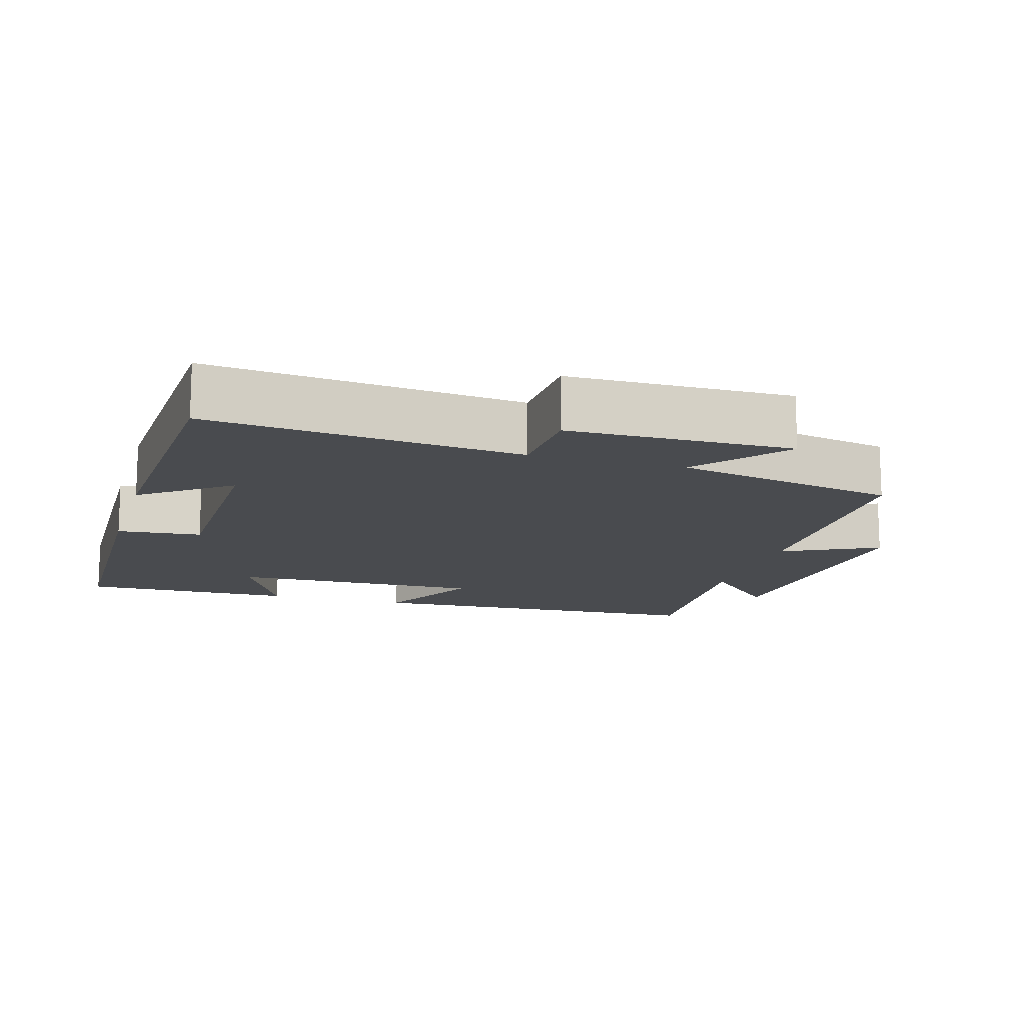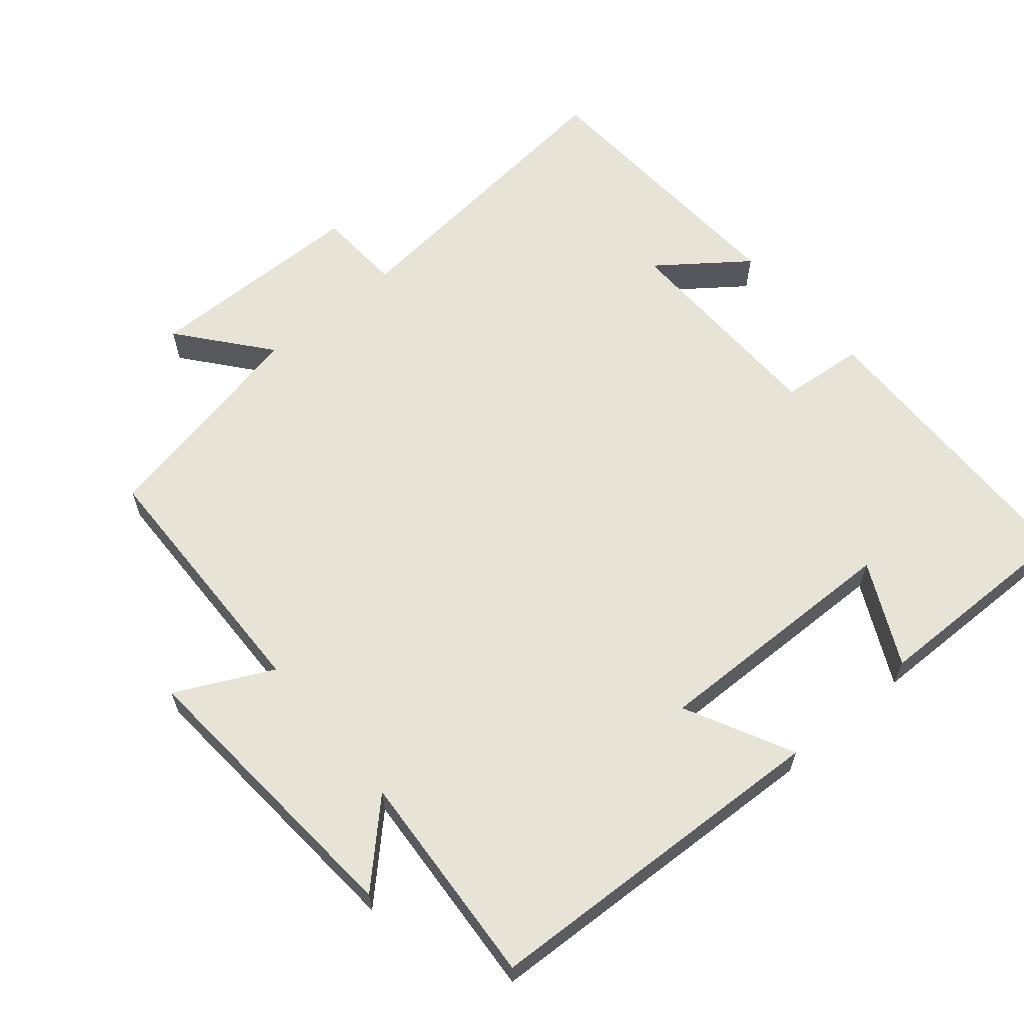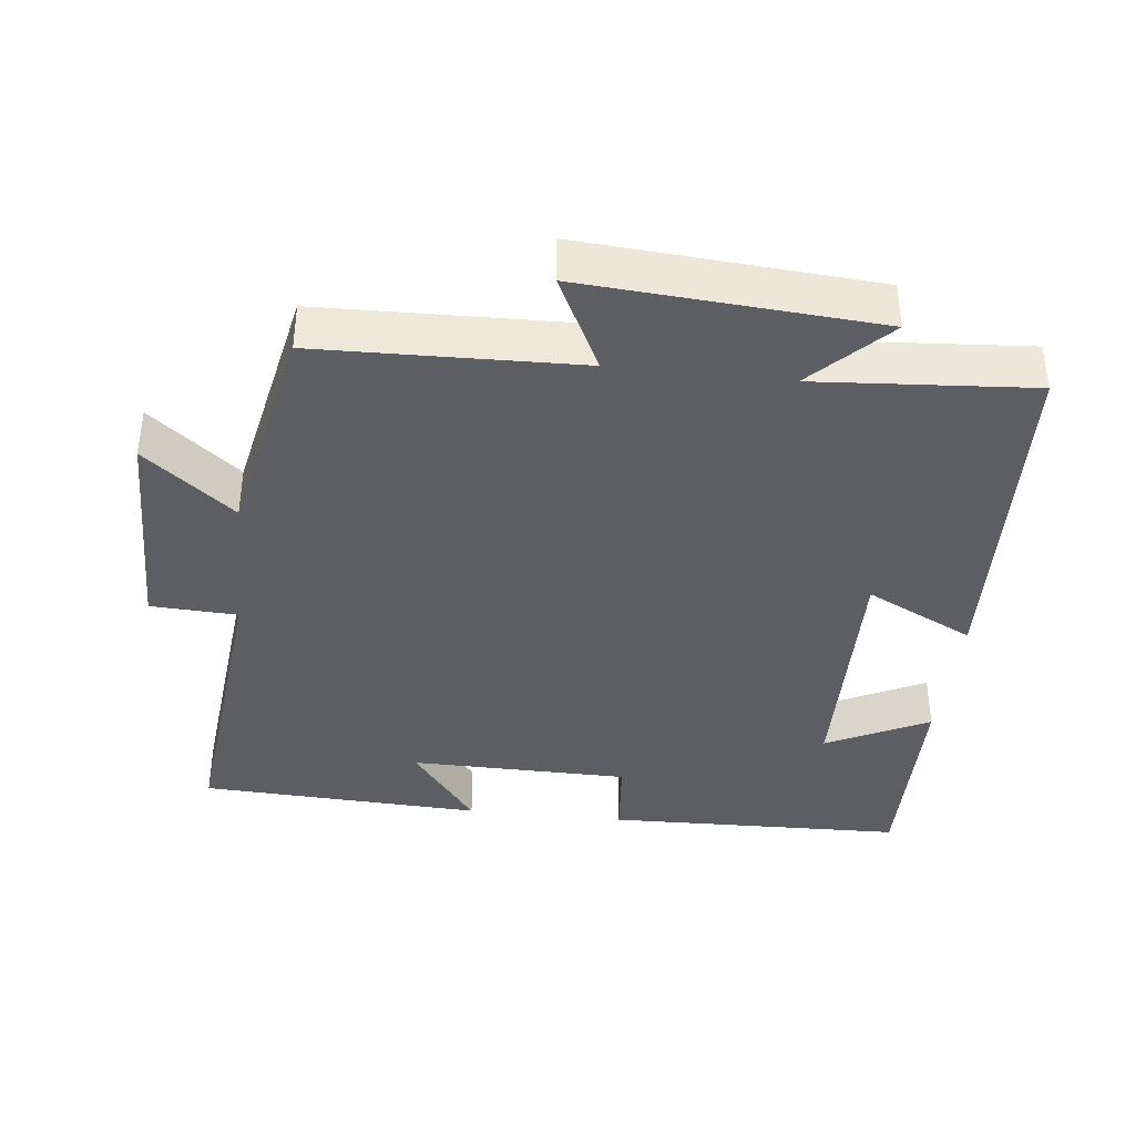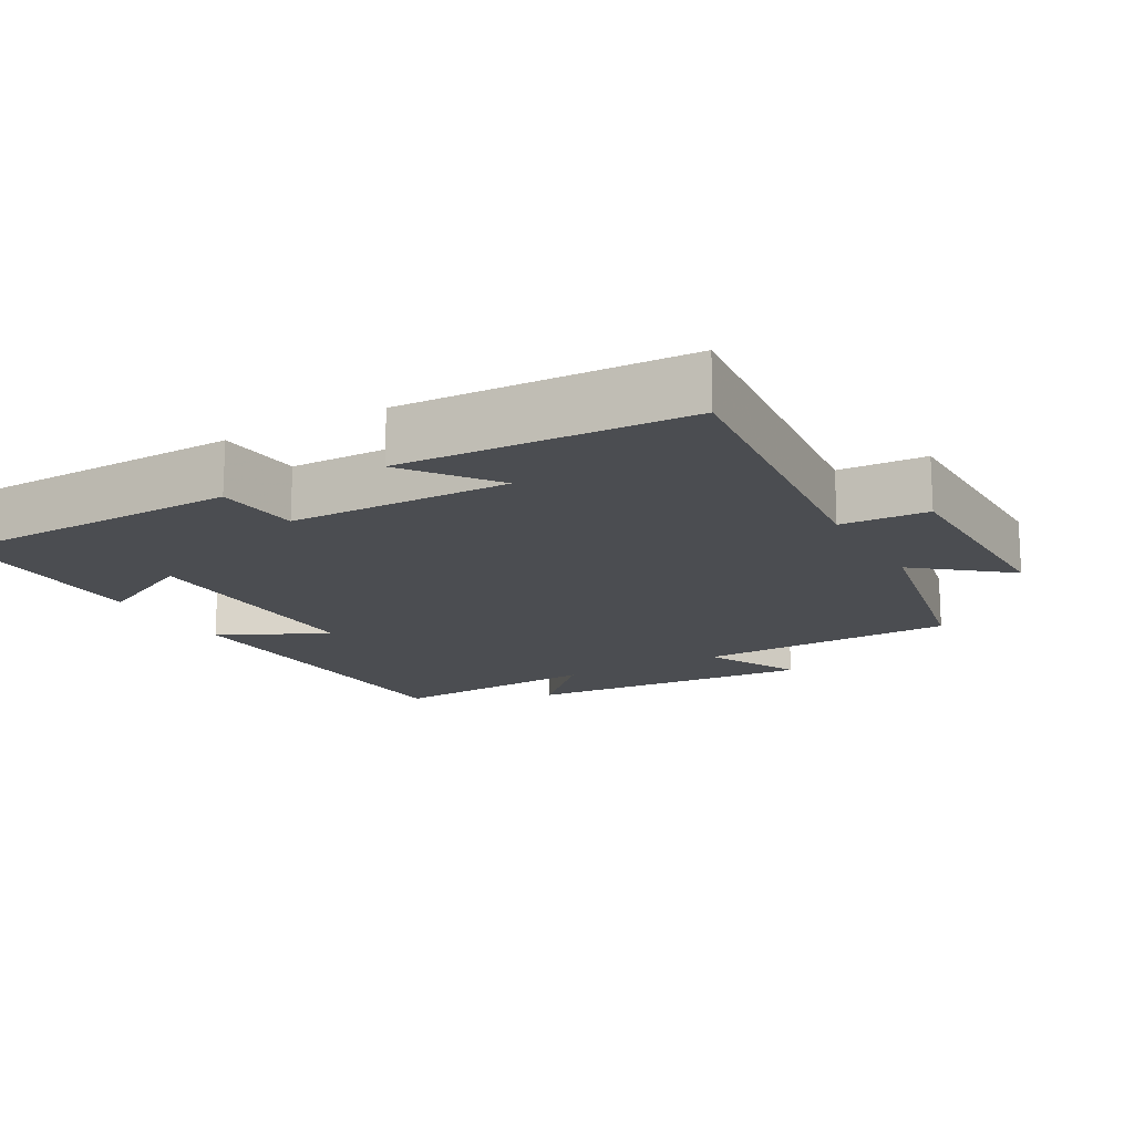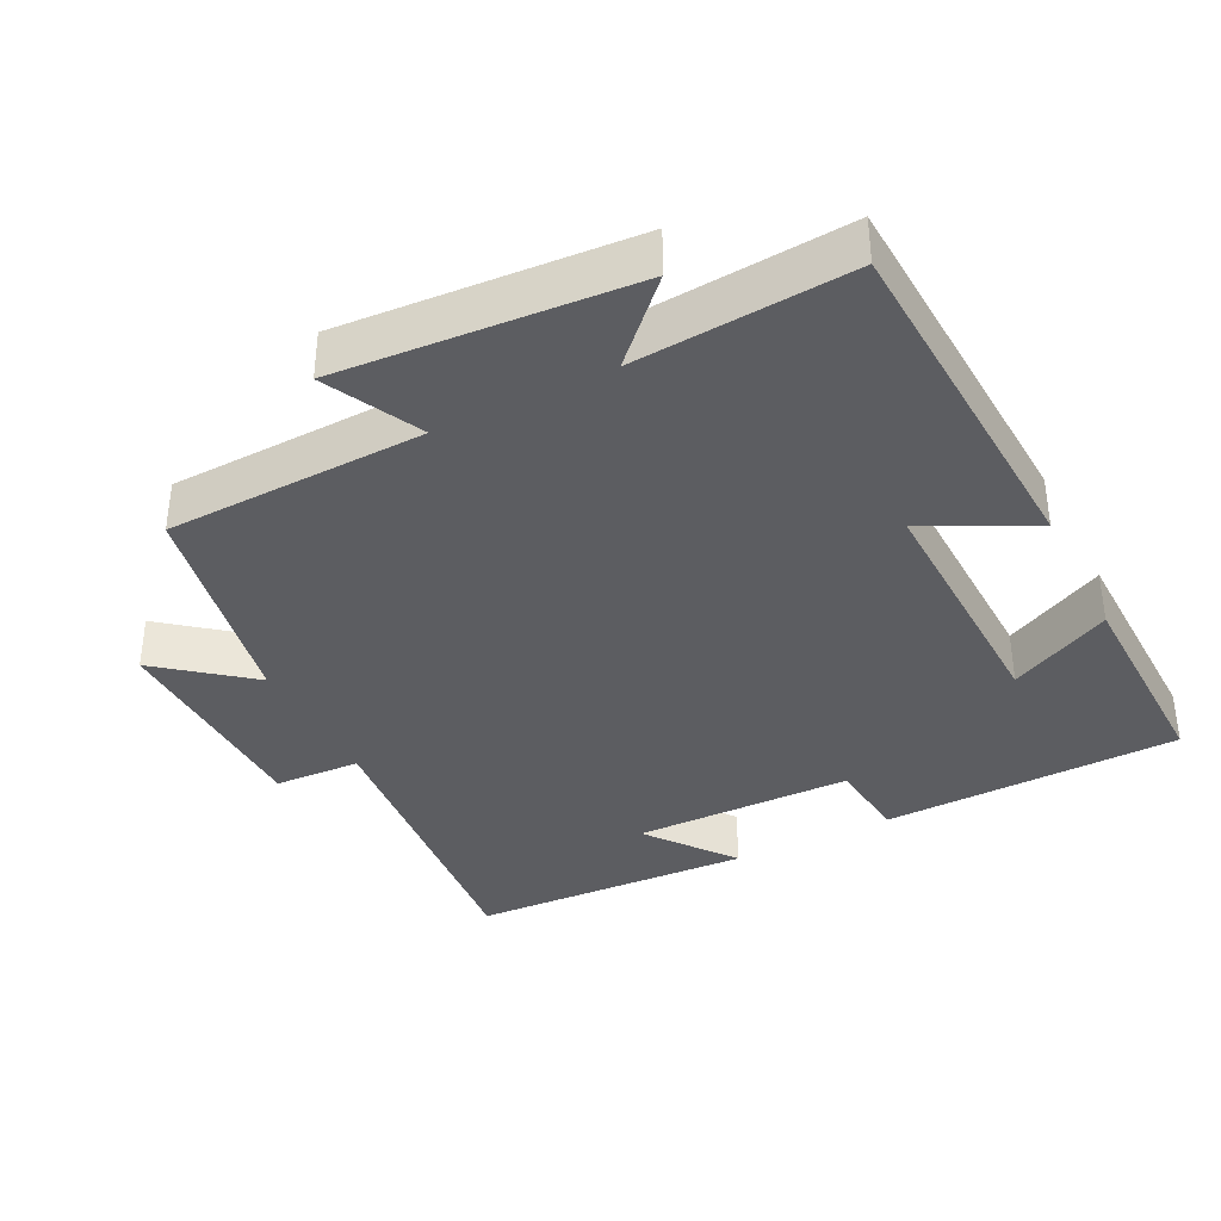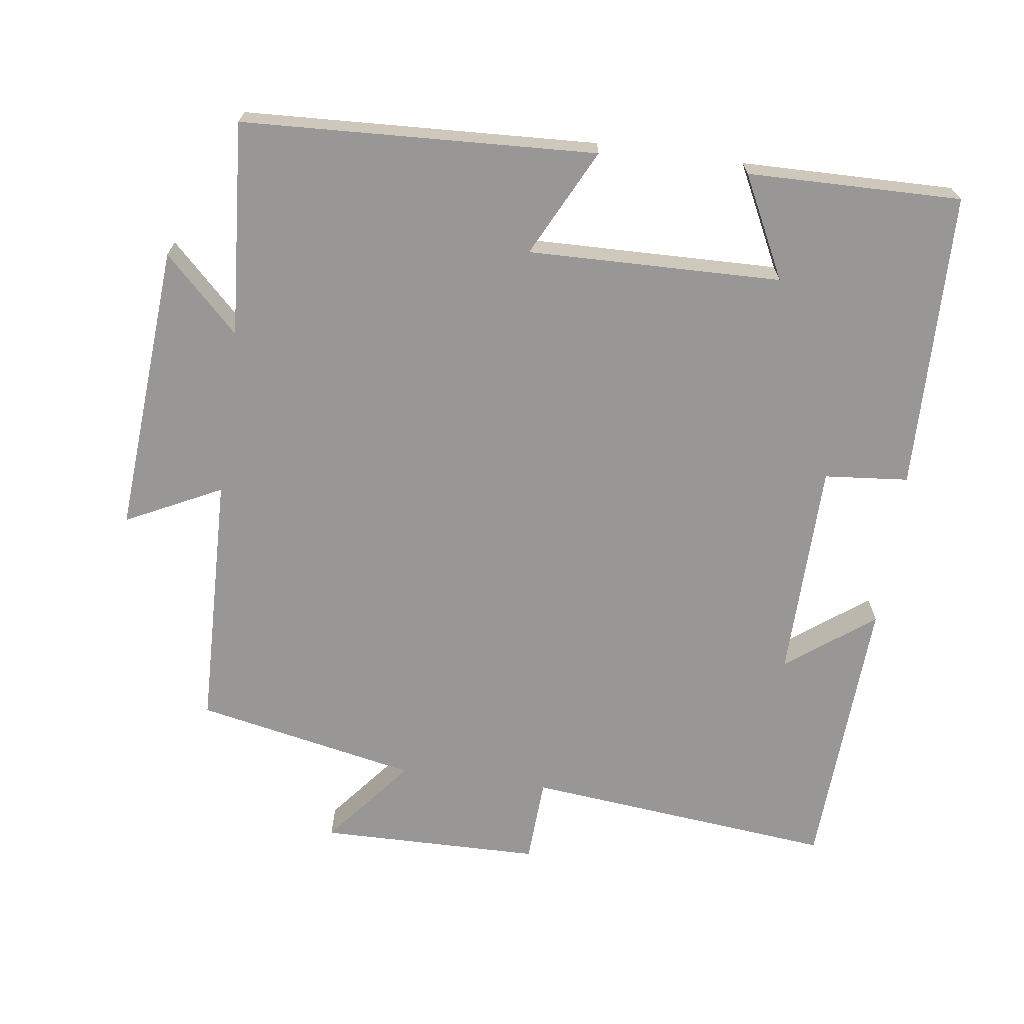
<metadata>
{"format":"obj","ext":"obj","renderer":"f3d","projection":"perspective","resolution":1024,"background":"white","views":[{"elev":-13.7,"azim":-16.5,"up":"+Y"},{"elev":62.0,"azim":139.7,"up":"+Y"},{"elev":-38.6,"azim":83.6,"up":"+Y"},{"elev":-15.9,"azim":-60.6,"up":"+Y"},{"elev":-36.8,"azim":117.0,"up":"+Y"},{"elev":-68.3,"azim":172.2,"up":"+Y"}]}
</metadata>
<code>
v -0.481 0.07 0.545
v -0.042 0.07 0.5
v -0.036 0.07 0.622
v 0.278 0.07 0.626
v 0.176 0.07 0.5
v 0.49 0.07 0.436
v 0.5 0.07 0.07
v 0.635 0.07 0.137
v 0.605 0.07 -0.275
v 0.5 0.07 -0.172
v 0.522 0.07 -0.476
v 0.023 0.07 -0.5
v 0.099 0.07 -0.348
v -0.259 0.07 -0.356
v -0.187 0.07 -0.5
v -0.489 0.07 -0.505
v -0.5 0.07 -0.083
v -0.381 0.07 -0.072
v -0.377 0.07 0.238
v -0.5 0.07 0.145
v -0.481 0 0.545
v -0.042 0 0.5
v -0.036 0 0.622
v 0.278 0 0.626
v 0.176 0 0.5
v 0.49 0 0.436
v 0.5 0 0.07
v 0.635 0 0.137
v 0.605 0 -0.275
v 0.5 0 -0.172
v 0.522 0 -0.476
v 0.023 0 -0.5
v 0.099 0 -0.348
v -0.259 0 -0.356
v -0.187 0 -0.5
v -0.489 0 -0.505
v -0.5 0 -0.083
v -0.381 0 -0.072
v -0.377 0 0.238
v -0.5 0 0.145
f 19 20 1 2
f 18 19 2
f 16 17 18
f 16 18 2
f 14 15 16
f 14 16 2
f 13 14 2
f 10 11 12 13
f 10 13 2 3
f 7 8 9 10
f 5 6 7 10
f 5 10 3
f 3 4 5
f 22 21 40 39
f 22 39 38
f 38 37 36
f 22 38 36
f 36 35 34
f 22 36 34
f 22 34 33
f 33 32 31 30
f 23 22 33 30
f 30 29 28 27
f 30 27 26 25
f 23 30 25
f 25 24 23
f 1 21 22 2
f 2 22 23 3
f 3 23 24 4
f 4 24 25 5
f 5 25 26 6
f 6 26 27 7
f 7 27 28 8
f 8 28 29 9
f 9 29 30 10
f 10 30 31 11
f 11 31 32 12
f 12 32 33 13
f 13 33 34 14
f 14 34 35 15
f 15 35 36 16
f 16 36 37 17
f 17 37 38 18
f 18 38 39 19
f 19 39 40 20
f 20 40 21 1

</code>
